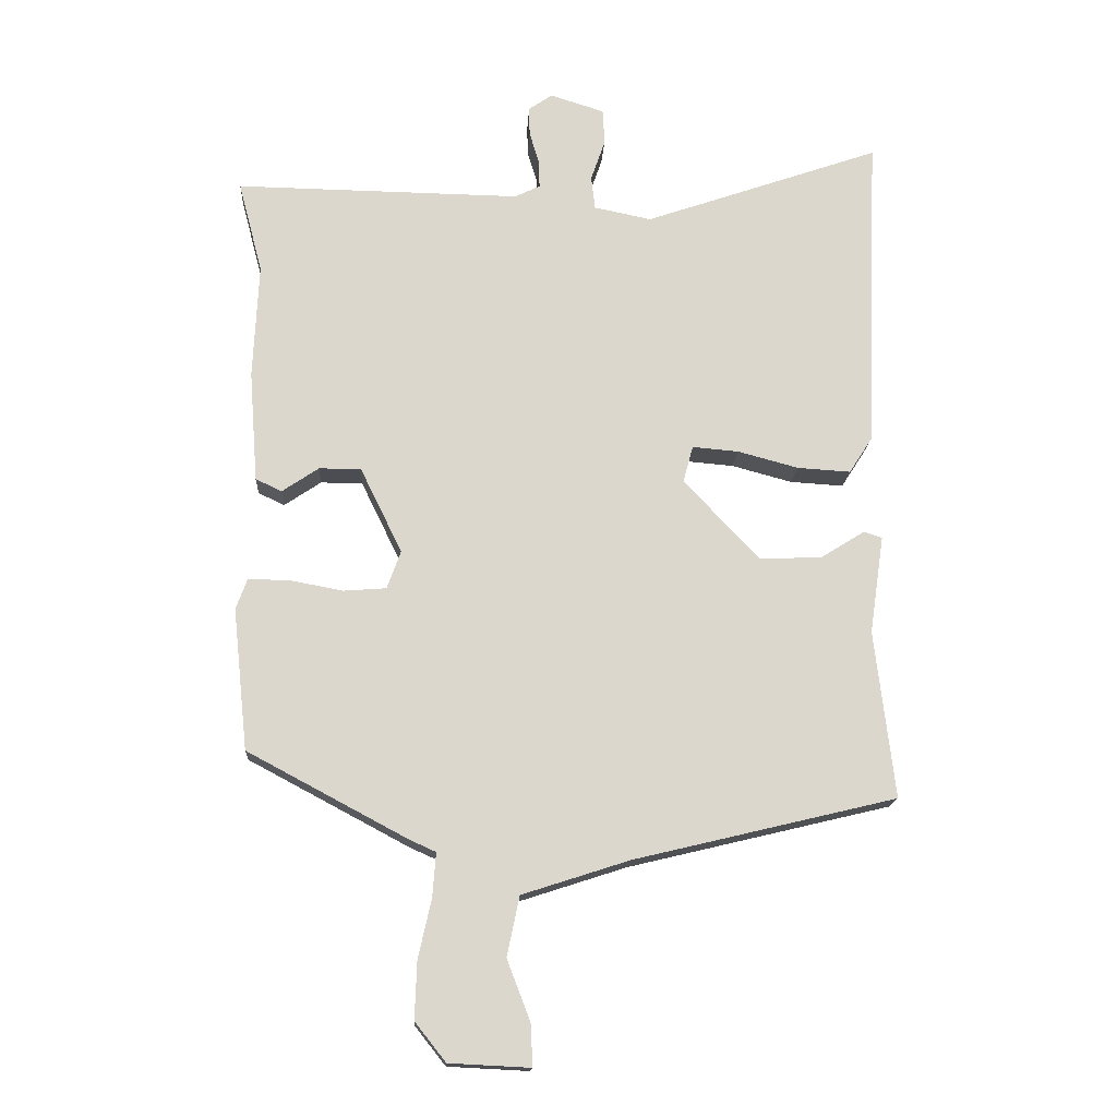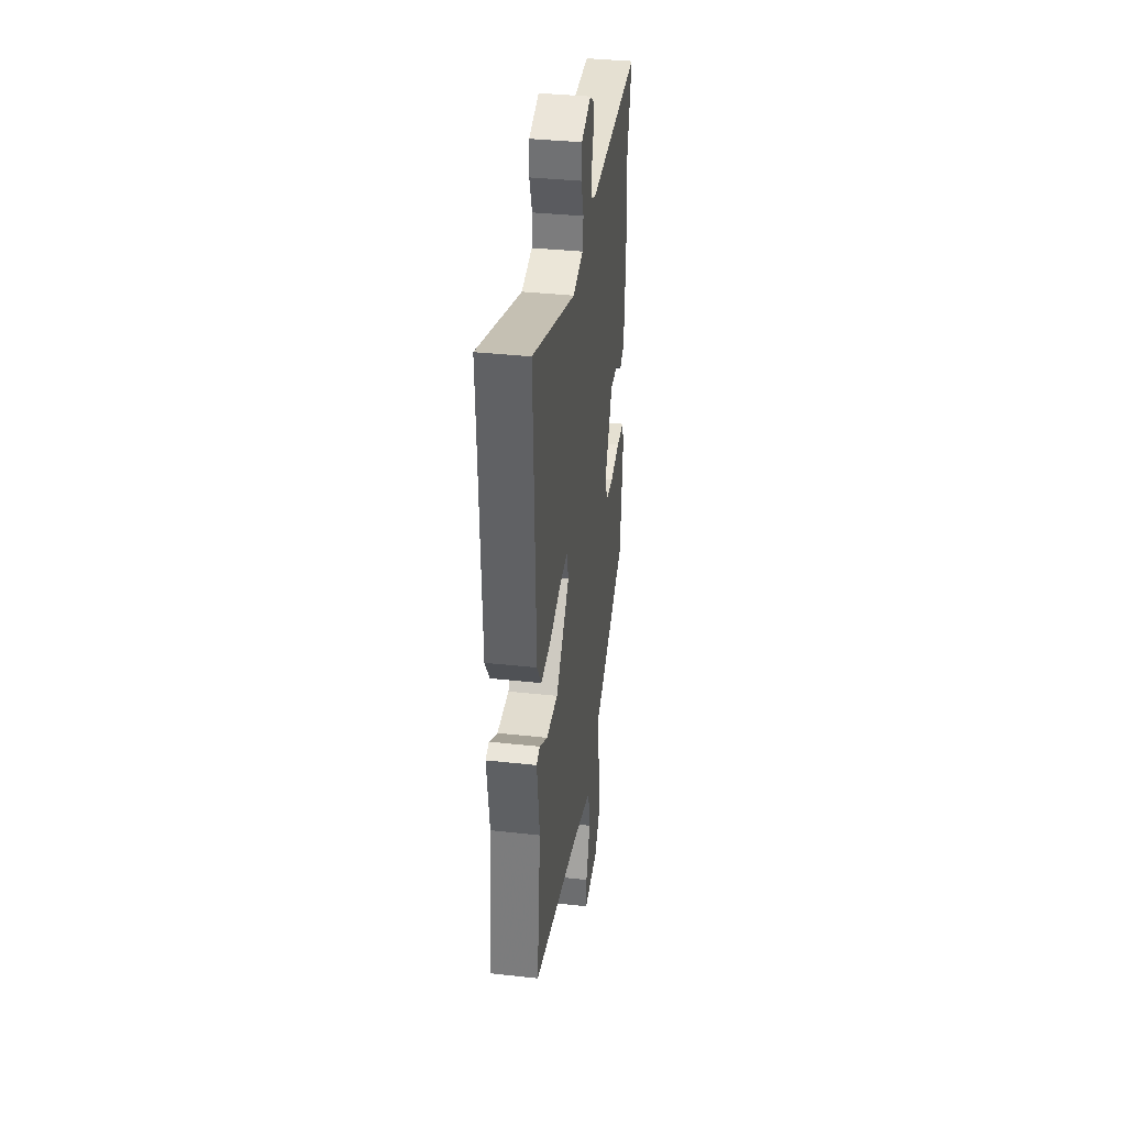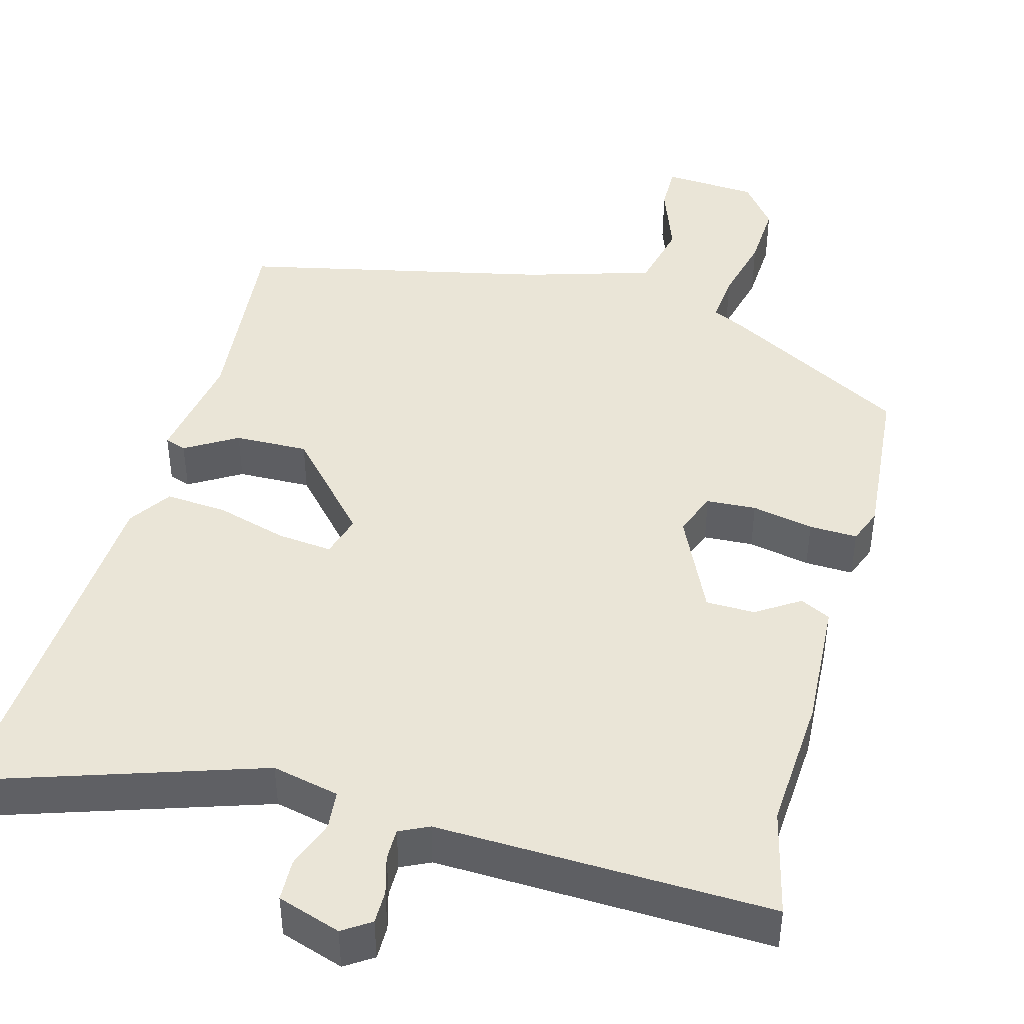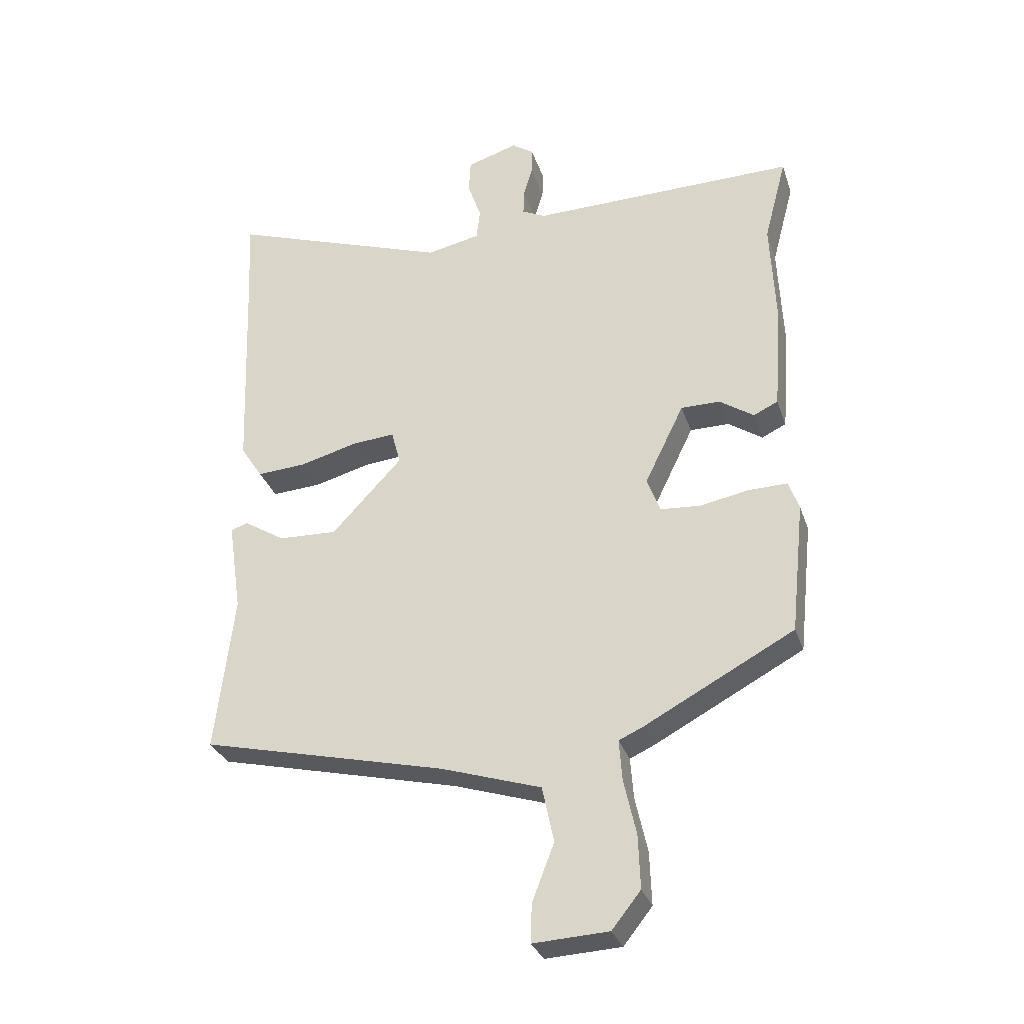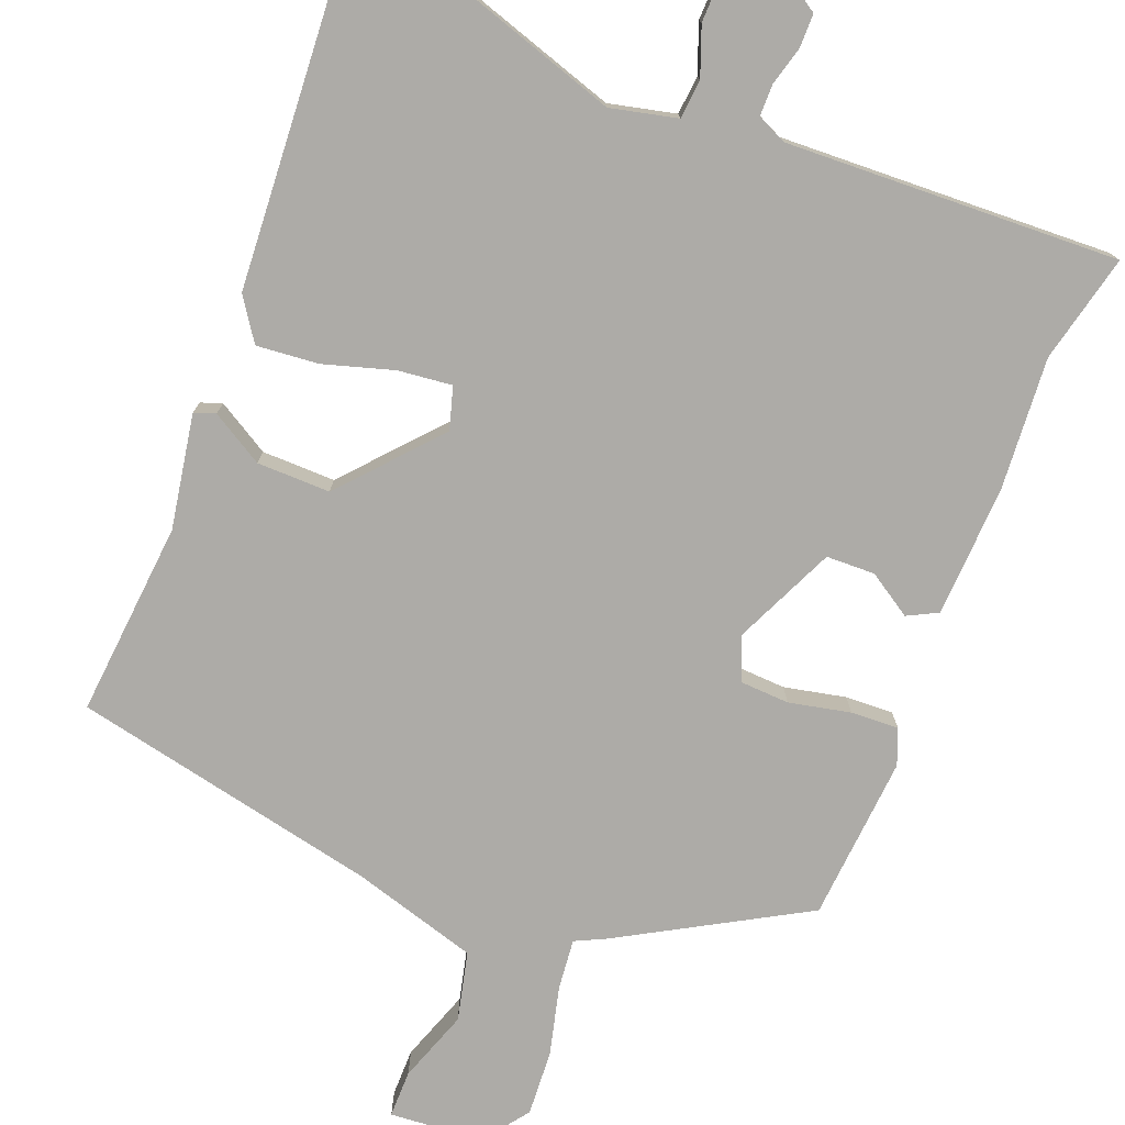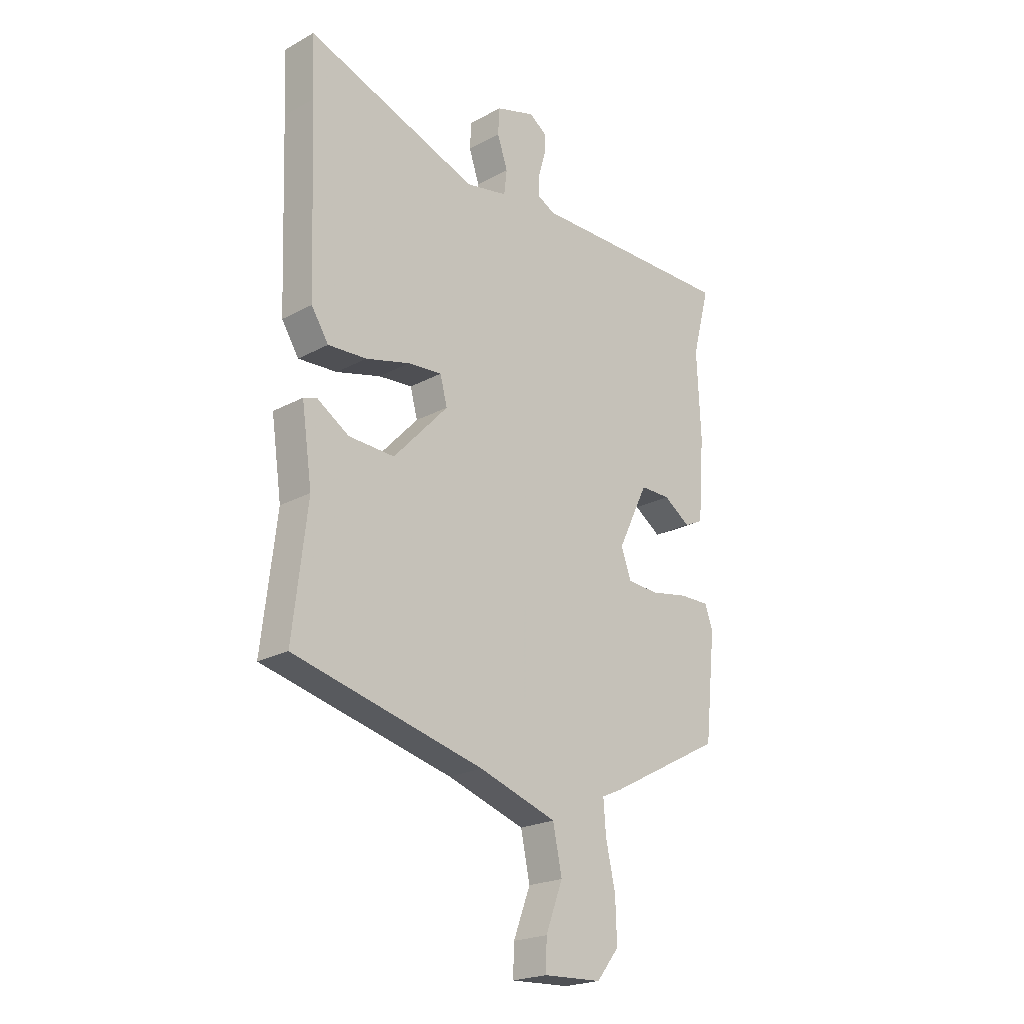
<metadata>
{"format":"obj","ext":"obj","renderer":"f3d","projection":"perspective","resolution":1024,"background":"white","views":[{"elev":-16.3,"azim":176.7,"up":"+Z"},{"elev":36.8,"azim":-81.9,"up":"+Z"},{"elev":44.0,"azim":16.3,"up":"+Y"},{"elev":-31.1,"azim":17.1,"up":"+Z"},{"elev":-76.4,"azim":-19.9,"up":"+Y"},{"elev":-22.0,"azim":-46.5,"up":"+Z"}]}
</metadata>
<code>
v -0.504 0.07 -0.438
v -0.474 0.07 -0.182
v -0.496 0.07 -0.032
v -0.468 0.07 -0.023
v -0.401 0.07 -0.065
v -0.305 0.07 -0.069
v -0.19 0.07 0.054
v -0.205 0.07 0.11
v -0.276 0.07 0.104
v -0.369 0.07 0.079
v -0.45 0.07 0.074
v -0.486 0.07 0.13
v -0.5 0.07 0.497
v -0.506 0.07 0.62
v -0.143 0.07 0.493
v -0.055 0.07 0.511
v -0.049 0.07 0.562
v -0.071 0.07 0.626
v -0.068 0.07 0.681
v 0.015 0.07 0.707
v 0.051 0.07 0.682
v 0.05 0.07 0.638
v 0.035 0.07 0.588
v 0.034 0.07 0.546
v 0.072 0.07 0.527
v 0.509 0.07 0.533
v 0.472 0.07 0.392
v 0.48 0.07 0.216
v 0.467 0.07 0.045
v 0.427 0.07 0.026
v 0.371 0.07 0.064
v 0.307 0.07 0.064
v 0.243 0.07 -0.067
v 0.264 0.07 -0.125
v 0.329 0.07 -0.13
v 0.41 0.07 -0.115
v 0.473 0.07 -0.114
v 0.49 0.07 -0.161
v 0.467 0.07 -0.377
v 0.223 0.07 -0.507
v 0.183 0.07 -0.525
v 0.188 0.07 -0.592
v 0.208 0.07 -0.682
v 0.211 0.07 -0.769
v 0.164 0.07 -0.828
v 0.041 0.07 -0.834
v 0.043 0.07 -0.772
v 0.079 0.07 -0.678
v 0.06 0.07 -0.587
v -0.104 0.07 -0.534
v -0.504 0 -0.438
v -0.474 0 -0.182
v -0.496 0 -0.032
v -0.468 0 -0.023
v -0.401 0 -0.065
v -0.305 0 -0.069
v -0.19 0 0.054
v -0.205 0 0.11
v -0.276 0 0.104
v -0.369 0 0.079
v -0.45 0 0.074
v -0.486 0 0.13
v -0.5 0 0.497
v -0.506 0 0.62
v -0.143 0 0.493
v -0.055 0 0.511
v -0.049 0 0.562
v -0.071 0 0.626
v -0.068 0 0.681
v 0.015 0 0.707
v 0.051 0 0.682
v 0.05 0 0.638
v 0.035 0 0.588
v 0.034 0 0.546
v 0.072 0 0.527
v 0.509 0 0.533
v 0.472 0 0.392
v 0.48 0 0.216
v 0.467 0 0.045
v 0.427 0 0.026
v 0.371 0 0.064
v 0.307 0 0.064
v 0.243 0 -0.067
v 0.264 0 -0.125
v 0.329 0 -0.13
v 0.41 0 -0.115
v 0.473 0 -0.114
v 0.49 0 -0.161
v 0.467 0 -0.377
v 0.223 0 -0.507
v 0.183 0 -0.525
v 0.188 0 -0.592
v 0.208 0 -0.682
v 0.211 0 -0.769
v 0.164 0 -0.828
v 0.041 0 -0.834
v 0.043 0 -0.772
v 0.079 0 -0.678
v 0.06 0 -0.587
v -0.104 0 -0.534
f 46 47 48
f 45 46 48
f 44 45 48
f 43 44 48
f 42 43 48
f 41 42 48 49
f 39 40 41
f 38 39 41
f 37 38 41
f 36 37 41
f 35 36 41
f 41 49 50
f 35 41 50
f 34 35 50
f 29 30 31
f 28 29 31
f 27 28 31
f 27 31 32
f 26 27 32
f 25 26 32
f 24 25 32 33
f 21 22 23
f 20 21 23
f 19 20 23
f 18 19 23
f 17 18 23
f 16 17 23 24
f 13 14 15
f 12 13 15
f 11 12 15
f 10 11 15
f 9 10 15
f 8 9 15 16
f 16 24 33
f 8 16 33
f 7 8 33
f 2 3 4 5
f 2 5 6
f 1 2 6
f 33 34 50
f 7 33 50
f 6 7 50
f 1 6 50
f 98 97 96
f 98 96 95
f 98 95 94
f 98 94 93
f 98 93 92
f 99 98 92 91
f 91 90 89
f 91 89 88
f 91 88 87
f 91 87 86
f 91 86 85
f 100 99 91
f 100 91 85
f 100 85 84
f 81 80 79
f 81 79 78
f 81 78 77
f 82 81 77
f 82 77 76
f 82 76 75
f 83 82 75 74
f 73 72 71
f 73 71 70
f 73 70 69
f 73 69 68
f 73 68 67
f 74 73 67 66
f 65 64 63
f 65 63 62
f 65 62 61
f 65 61 60
f 65 60 59
f 66 65 59 58
f 83 74 66
f 83 66 58
f 83 58 57
f 55 54 53 52
f 56 55 52
f 56 52 51
f 100 84 83
f 100 83 57
f 100 57 56
f 100 56 51
f 1 51 52 2
f 2 52 53 3
f 3 53 54 4
f 4 54 55 5
f 5 55 56 6
f 6 56 57 7
f 7 57 58 8
f 8 58 59 9
f 9 59 60 10
f 10 60 61 11
f 11 61 62 12
f 12 62 63 13
f 13 63 64 14
f 14 64 65 15
f 15 65 66 16
f 16 66 67 17
f 17 67 68 18
f 18 68 69 19
f 19 69 70 20
f 20 70 71 21
f 21 71 72 22
f 22 72 73 23
f 23 73 74 24
f 24 74 75 25
f 25 75 76 26
f 26 76 77 27
f 27 77 78 28
f 28 78 79 29
f 29 79 80 30
f 30 80 81 31
f 31 81 82 32
f 32 82 83 33
f 33 83 84 34
f 34 84 85 35
f 35 85 86 36
f 36 86 87 37
f 37 87 88 38
f 38 88 89 39
f 39 89 90 40
f 40 90 91 41
f 41 91 92 42
f 42 92 93 43
f 43 93 94 44
f 44 94 95 45
f 45 95 96 46
f 46 96 97 47
f 47 97 98 48
f 48 98 99 49
f 49 99 100 50
f 50 100 51 1

</code>
